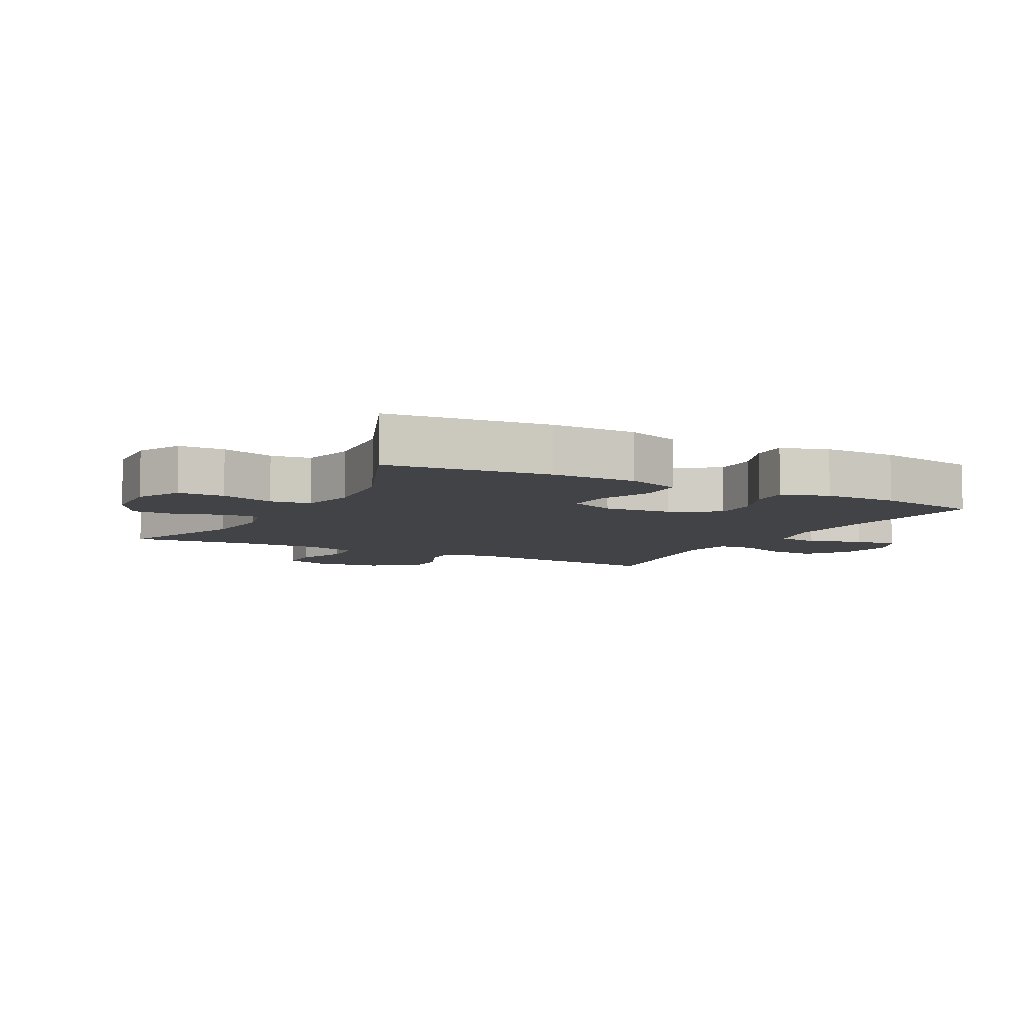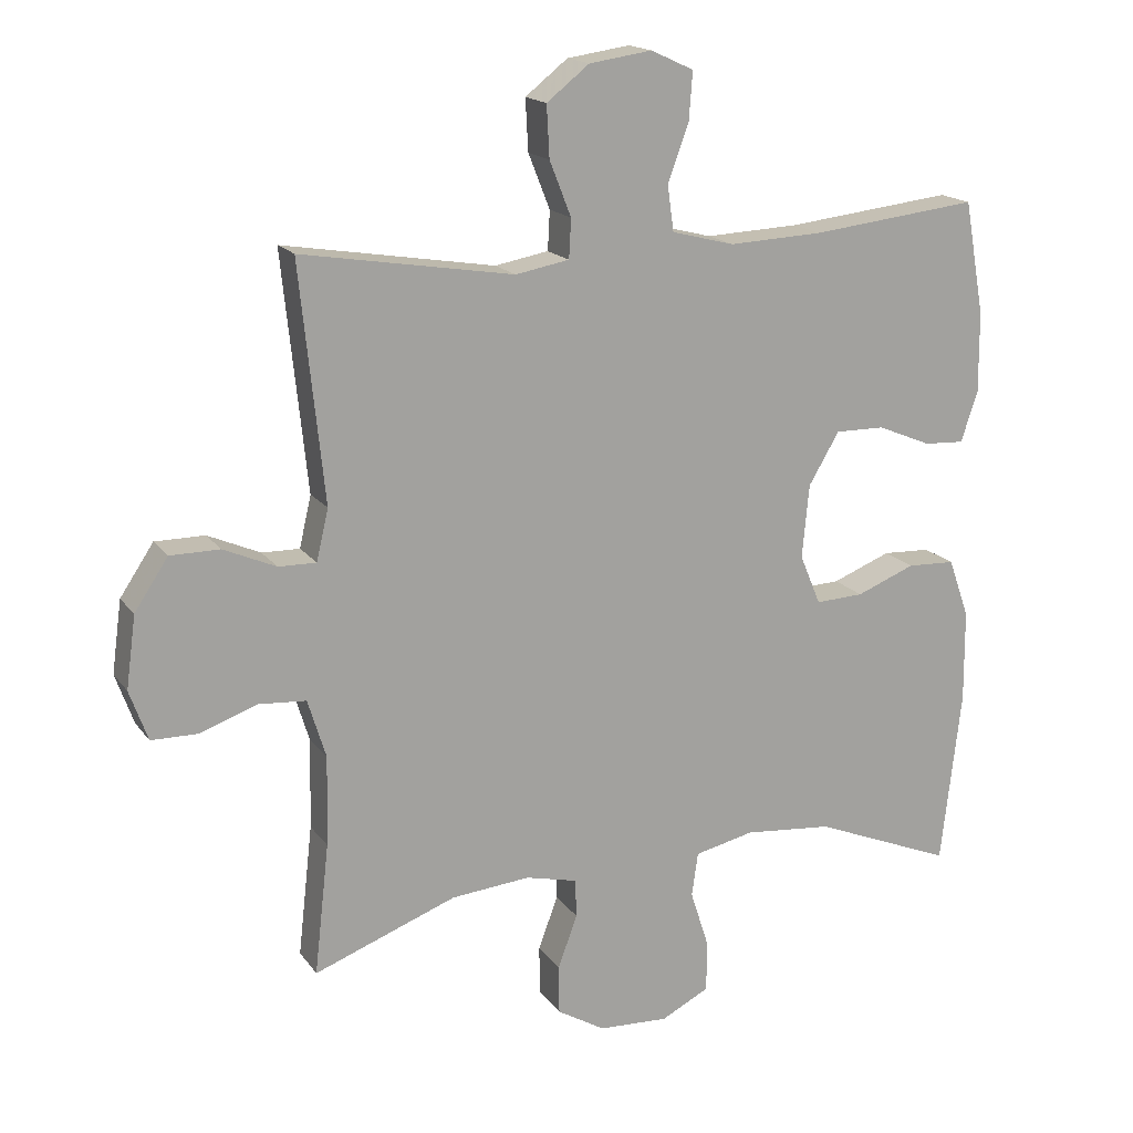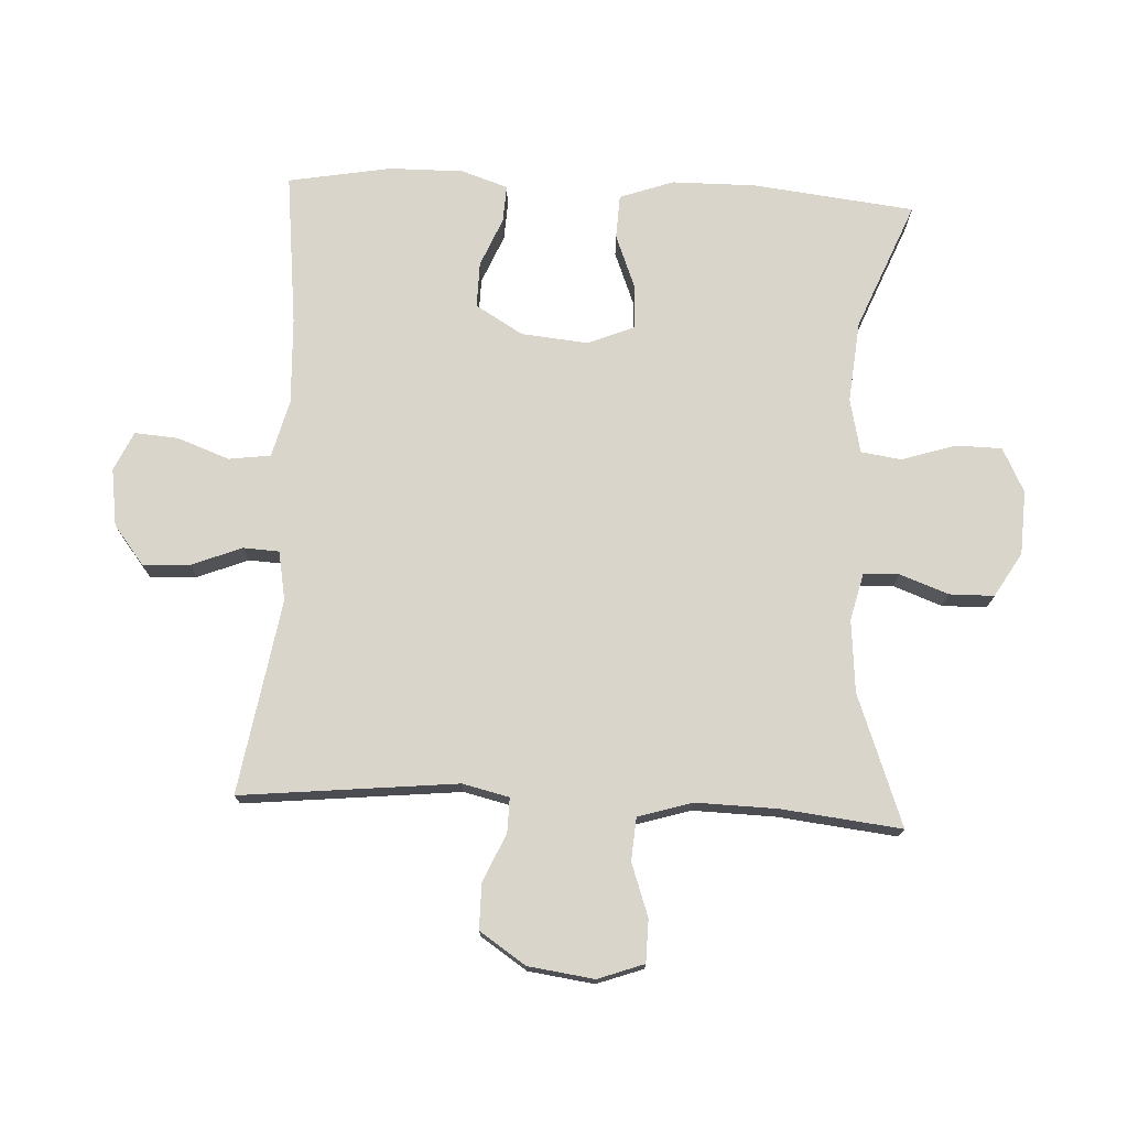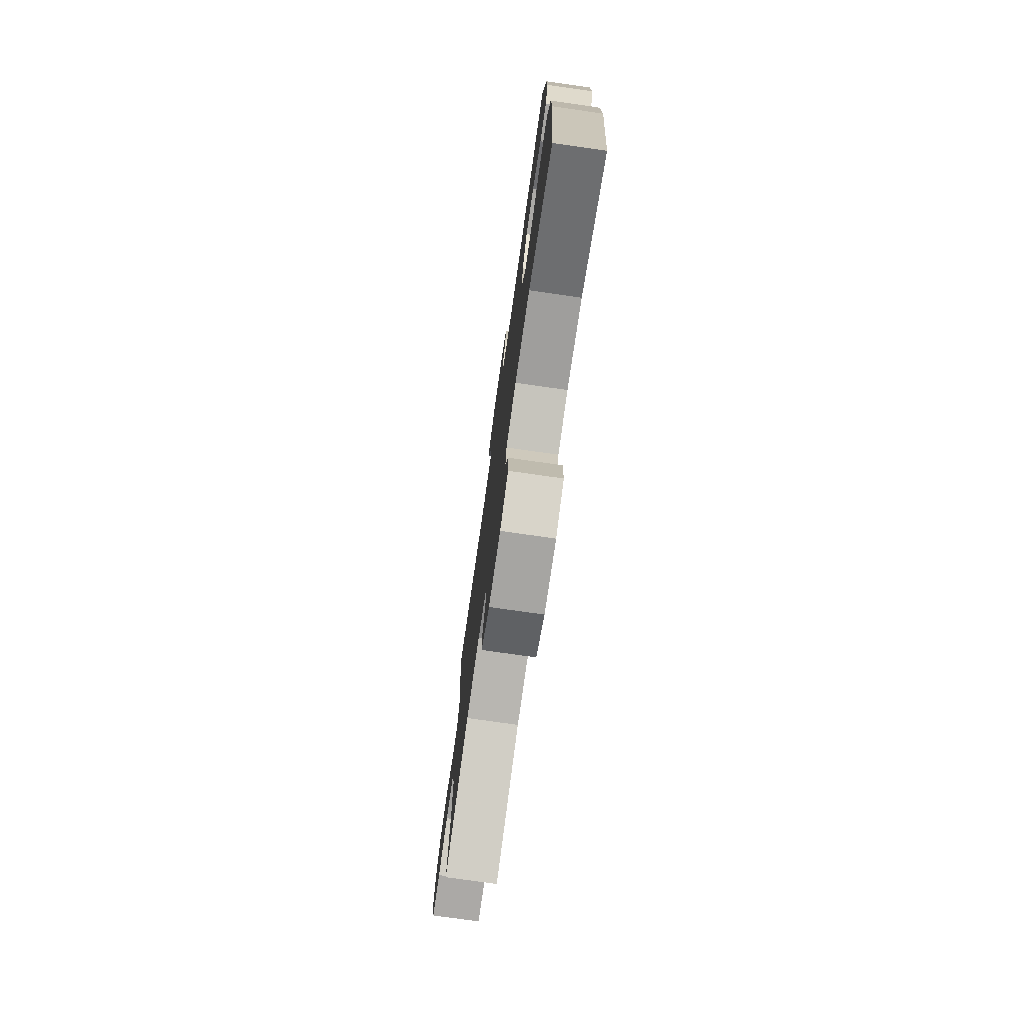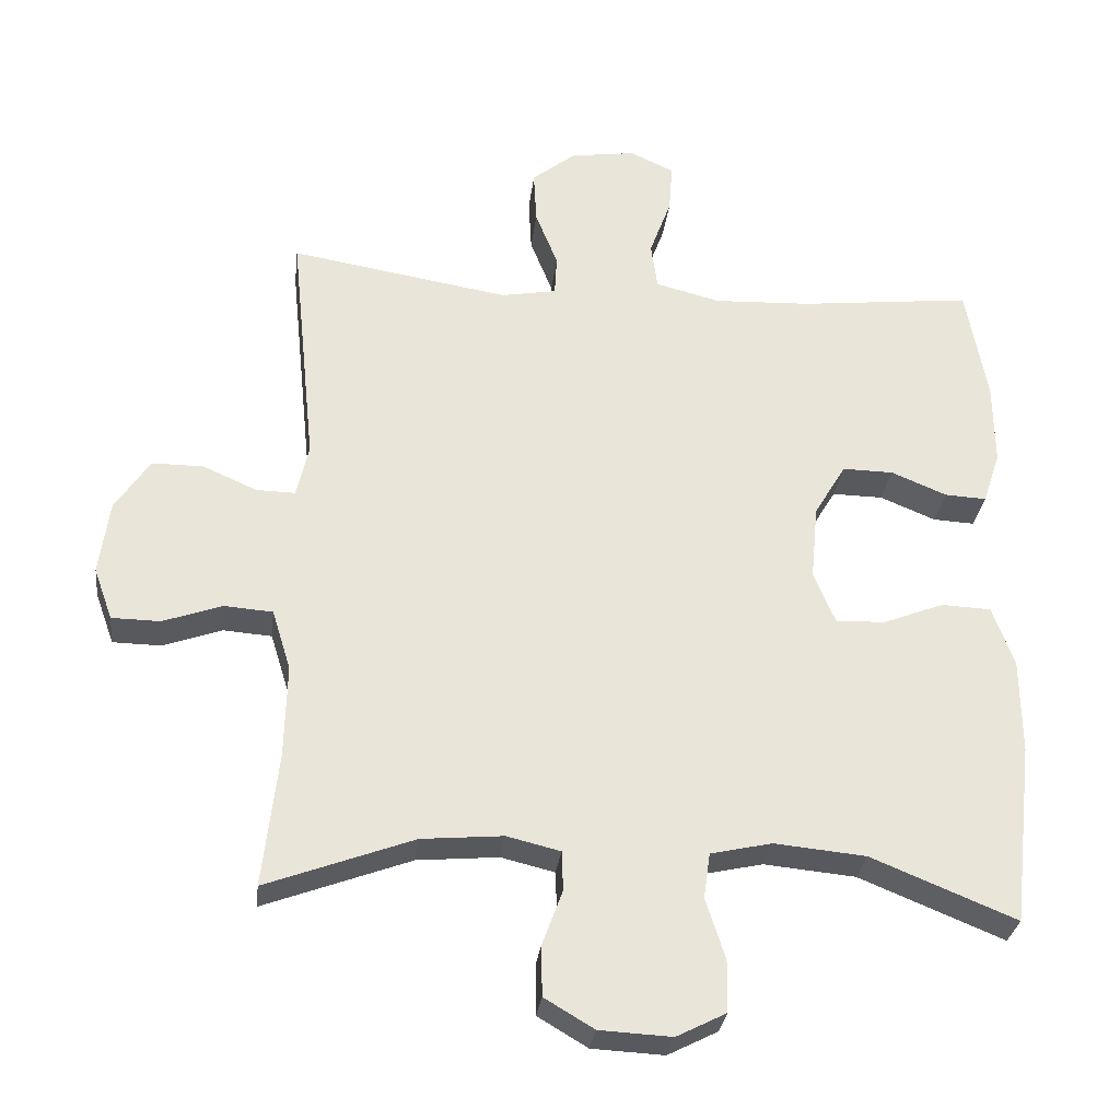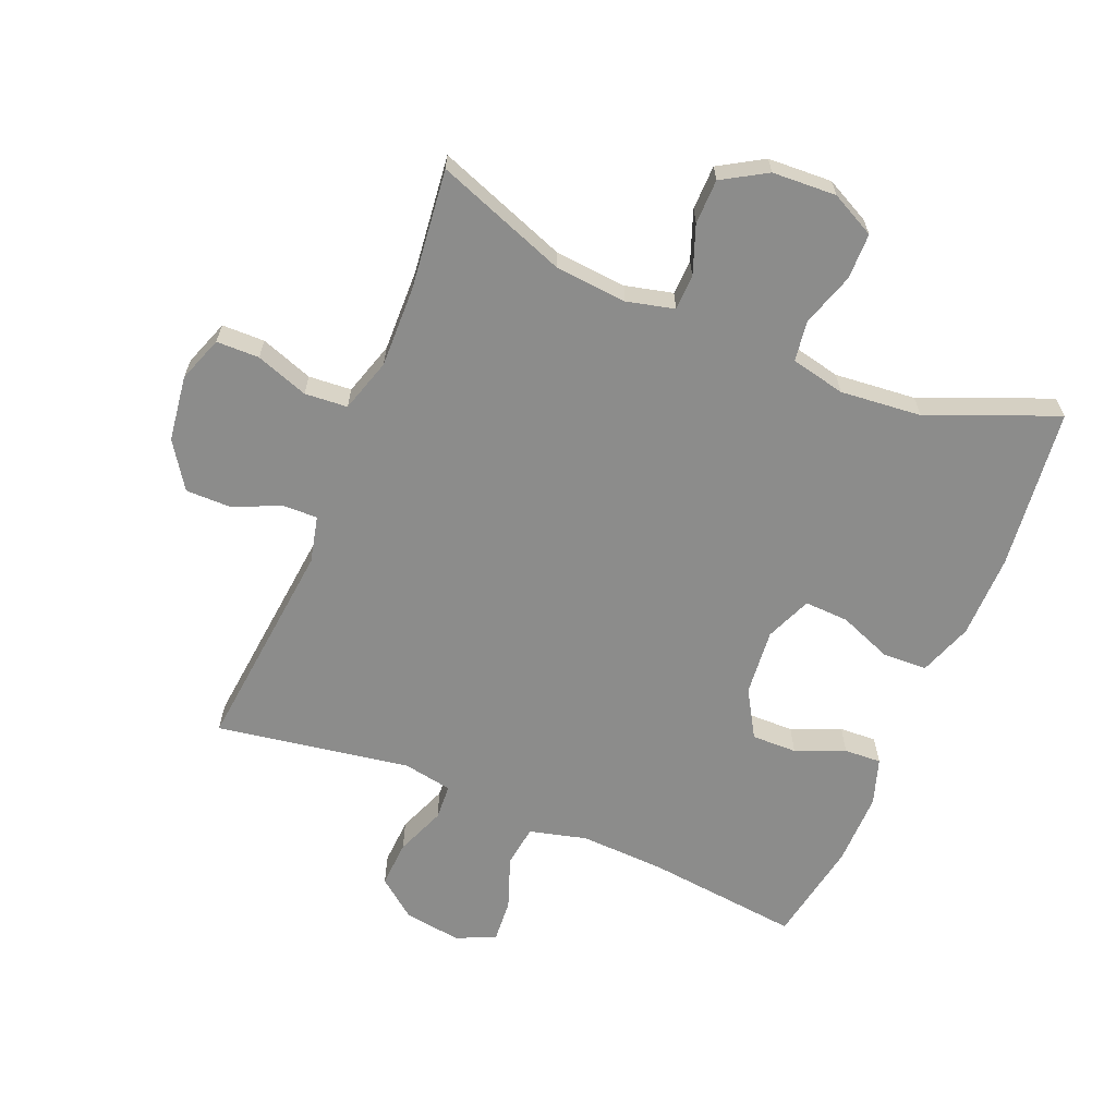
<metadata>
{"format":"obj","ext":"obj","renderer":"f3d","projection":"perspective","resolution":1024,"background":"white","views":[{"elev":-7.2,"azim":-118.1,"up":"+Y"},{"elev":17.0,"azim":155.9,"up":"+Z"},{"elev":74.3,"azim":92.9,"up":"+Y"},{"elev":-76.5,"azim":-98.1,"up":"+Z"},{"elev":-29.9,"azim":173.2,"up":"+Z"},{"elev":-64.1,"azim":157.5,"up":"+Y"}]}
</metadata>
<code>
v -0.5 0.07 0.5
v -0.26 0.07 0.473
v -0.125 0.07 0.467
v -0.035 0.07 0.49
v -0.026 0.07 0.555
v -0.056 0.07 0.637
v -0.061 0.07 0.705
v 0 0.07 0.733
v 0.09 0.07 0.72
v 0.151 0.07 0.672
v 0.147 0.07 0.598
v 0.116 0.07 0.52
v 0.119 0.07 0.464
v 0.196 0.07 0.45
v 0.5 0.07 0.5
v 0.465 0.07 0.162
v 0.482 0.07 0.089
v 0.536 0.07 0.09
v 0.611 0.07 0.123
v 0.682 0.07 0.123
v 0.73 0.07 0.051
v 0.744 0.07 -0.052
v 0.718 0.07 -0.124
v 0.651 0.07 -0.125
v 0.569 0.07 -0.096
v 0.502 0.07 -0.101
v 0.476 0.07 -0.185
v 0.479 0.07 -0.313
v 0.5 0.07 -0.5
v 0.296 0.07 -0.424
v 0.183 0.07 -0.414
v 0.109 0.07 -0.432
v 0.107 0.07 -0.487
v 0.135 0.07 -0.563
v 0.134 0.07 -0.633
v 0.065 0.07 -0.674
v -0.035 0.07 -0.679
v -0.104 0.07 -0.644
v -0.105 0.07 -0.572
v -0.078 0.07 -0.488
v -0.087 0.07 -0.425
v -0.172 0.07 -0.406
v -0.299 0.07 -0.418
v -0.5 0.07 -0.5
v -0.529 0.07 -0.248
v -0.528 0.07 -0.116
v -0.498 0.07 -0.032
v -0.429 0.07 -0.029
v -0.345 0.07 -0.062
v -0.276 0.07 -0.065
v -0.246 0.07 0.007
v -0.256 0.07 0.112
v -0.3 0.07 0.186
v -0.371 0.07 0.185
v -0.448 0.07 0.153
v -0.506 0.07 0.15
v -0.53 0.07 0.223
v -0.529 0.07 0.338
v -0.5 0 0.5
v -0.26 0 0.473
v -0.125 0 0.467
v -0.035 0 0.49
v -0.026 0 0.555
v -0.056 0 0.637
v -0.061 0 0.705
v 0 0 0.733
v 0.09 0 0.72
v 0.151 0 0.672
v 0.147 0 0.598
v 0.116 0 0.52
v 0.119 0 0.464
v 0.196 0 0.45
v 0.5 0 0.5
v 0.465 0 0.162
v 0.482 0 0.089
v 0.536 0 0.09
v 0.611 0 0.123
v 0.682 0 0.123
v 0.73 0 0.051
v 0.744 0 -0.052
v 0.718 0 -0.124
v 0.651 0 -0.125
v 0.569 0 -0.096
v 0.502 0 -0.101
v 0.476 0 -0.185
v 0.479 0 -0.313
v 0.5 0 -0.5
v 0.296 0 -0.424
v 0.183 0 -0.414
v 0.109 0 -0.432
v 0.107 0 -0.487
v 0.135 0 -0.563
v 0.134 0 -0.633
v 0.065 0 -0.674
v -0.035 0 -0.679
v -0.104 0 -0.644
v -0.105 0 -0.572
v -0.078 0 -0.488
v -0.087 0 -0.425
v -0.172 0 -0.406
v -0.299 0 -0.418
v -0.5 0 -0.5
v -0.529 0 -0.248
v -0.528 0 -0.116
v -0.498 0 -0.032
v -0.429 0 -0.029
v -0.345 0 -0.062
v -0.276 0 -0.065
v -0.246 0 0.007
v -0.256 0 0.112
v -0.3 0 0.186
v -0.371 0 0.185
v -0.448 0 0.153
v -0.506 0 0.15
v -0.53 0 0.223
v -0.529 0 0.338
f 58 1 2
f 57 58 2
f 56 57 2
f 55 56 2
f 54 55 2
f 53 54 2 3
f 52 53 3 4
f 51 52 4
f 50 51 4
f 47 48 49
f 46 47 49
f 45 46 49
f 44 45 49
f 43 44 49
f 42 43 49 50
f 41 42 50 4
f 38 39 40
f 37 38 40
f 36 37 40
f 35 36 40
f 34 35 40
f 33 34 40
f 41 4 5
f 40 41 5
f 33 40 5
f 32 33 5
f 28 29 30
f 27 28 30 31
f 31 32 5
f 27 31 5
f 26 27 5
f 23 24 25
f 22 23 25
f 21 22 25
f 20 21 25
f 19 20 25
f 18 19 25
f 17 18 25 26
f 14 15 16
f 16 17 26
f 14 16 26
f 13 14 26
f 10 11 12
f 9 10 12
f 8 9 12
f 7 8 12
f 6 7 12
f 5 6 12
f 5 12 13
f 5 13 26
f 60 59 116
f 60 116 115
f 60 115 114
f 60 114 113
f 60 113 112
f 61 60 112 111
f 62 61 111 110
f 62 110 109
f 62 109 108
f 107 106 105
f 107 105 104
f 107 104 103
f 107 103 102
f 107 102 101
f 108 107 101 100
f 62 108 100 99
f 98 97 96
f 98 96 95
f 98 95 94
f 98 94 93
f 98 93 92
f 98 92 91
f 63 62 99
f 63 99 98
f 63 98 91
f 63 91 90
f 88 87 86
f 89 88 86 85
f 63 90 89
f 63 89 85
f 63 85 84
f 83 82 81
f 83 81 80
f 83 80 79
f 83 79 78
f 83 78 77
f 83 77 76
f 84 83 76 75
f 74 73 72
f 84 75 74
f 84 74 72
f 84 72 71
f 70 69 68
f 70 68 67
f 70 67 66
f 70 66 65
f 70 65 64
f 70 64 63
f 71 70 63
f 84 71 63
f 1 59 60 2
f 2 60 61 3
f 3 61 62 4
f 4 62 63 5
f 5 63 64 6
f 6 64 65 7
f 7 65 66 8
f 8 66 67 9
f 9 67 68 10
f 10 68 69 11
f 11 69 70 12
f 12 70 71 13
f 13 71 72 14
f 14 72 73 15
f 15 73 74 16
f 16 74 75 17
f 17 75 76 18
f 18 76 77 19
f 19 77 78 20
f 20 78 79 21
f 21 79 80 22
f 22 80 81 23
f 23 81 82 24
f 24 82 83 25
f 25 83 84 26
f 26 84 85 27
f 27 85 86 28
f 28 86 87 29
f 29 87 88 30
f 30 88 89 31
f 31 89 90 32
f 32 90 91 33
f 33 91 92 34
f 34 92 93 35
f 35 93 94 36
f 36 94 95 37
f 37 95 96 38
f 38 96 97 39
f 39 97 98 40
f 40 98 99 41
f 41 99 100 42
f 42 100 101 43
f 43 101 102 44
f 44 102 103 45
f 45 103 104 46
f 46 104 105 47
f 47 105 106 48
f 48 106 107 49
f 49 107 108 50
f 50 108 109 51
f 51 109 110 52
f 52 110 111 53
f 53 111 112 54
f 54 112 113 55
f 55 113 114 56
f 56 114 115 57
f 57 115 116 58
f 58 116 59 1

</code>
